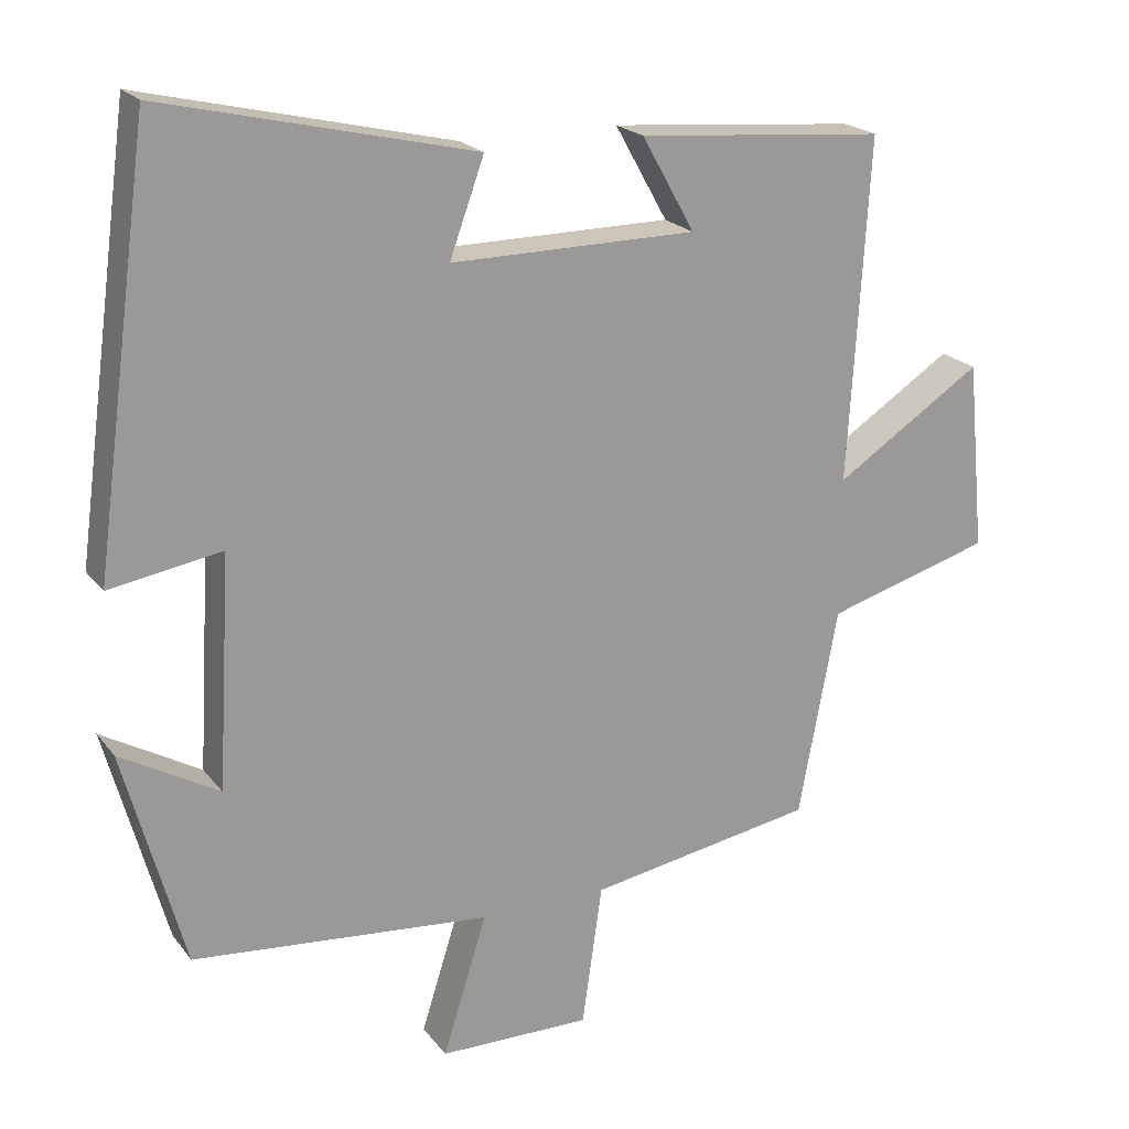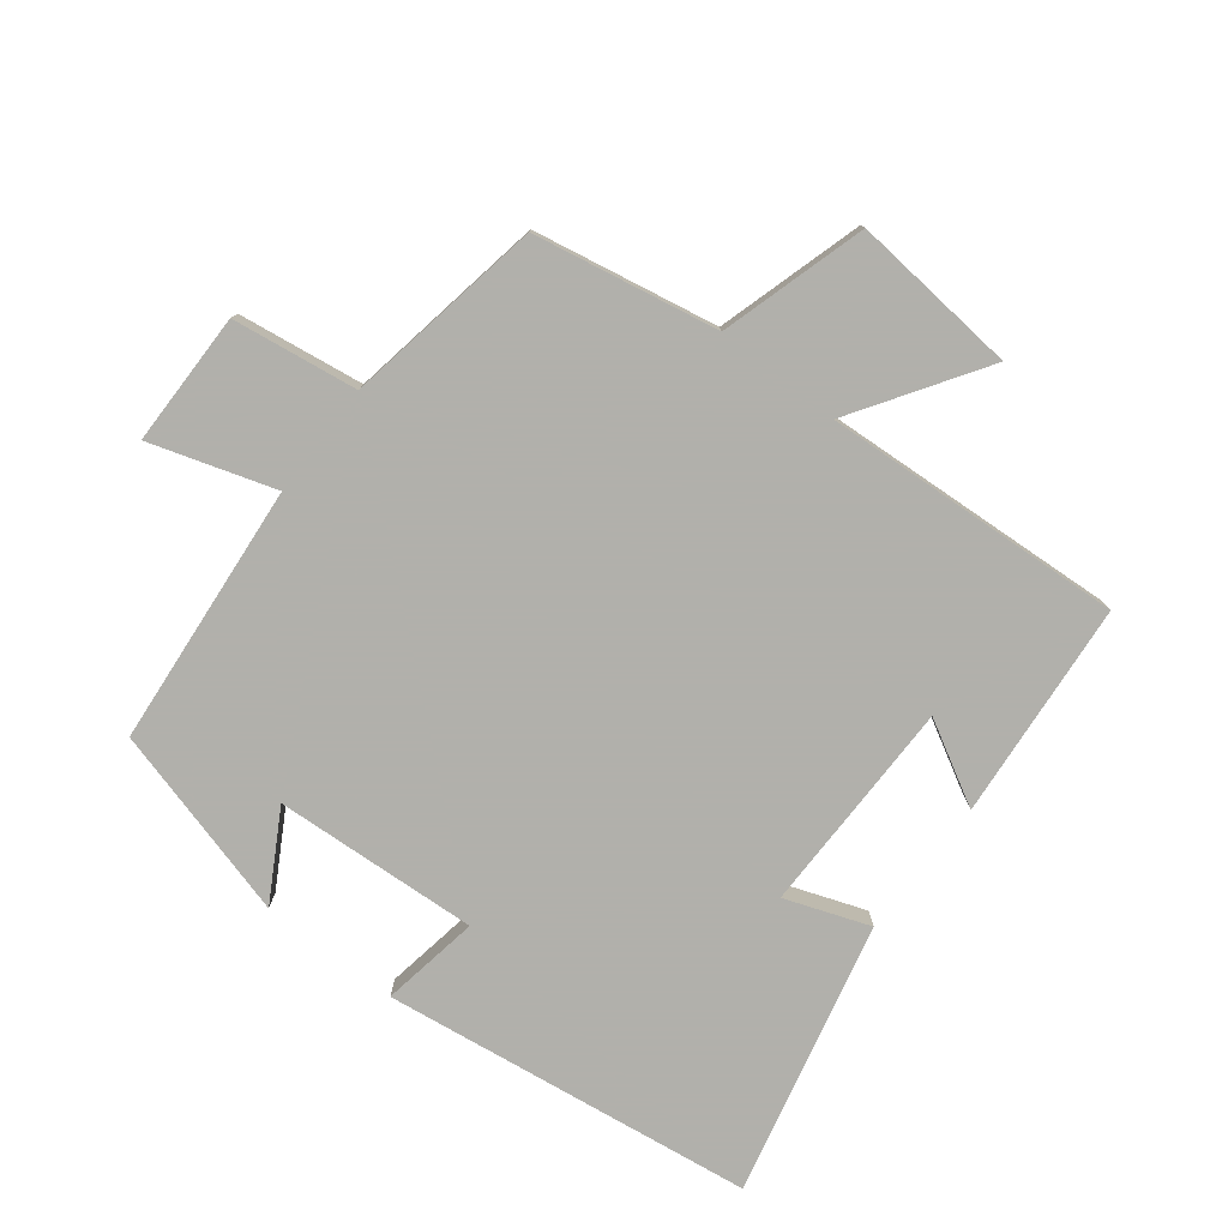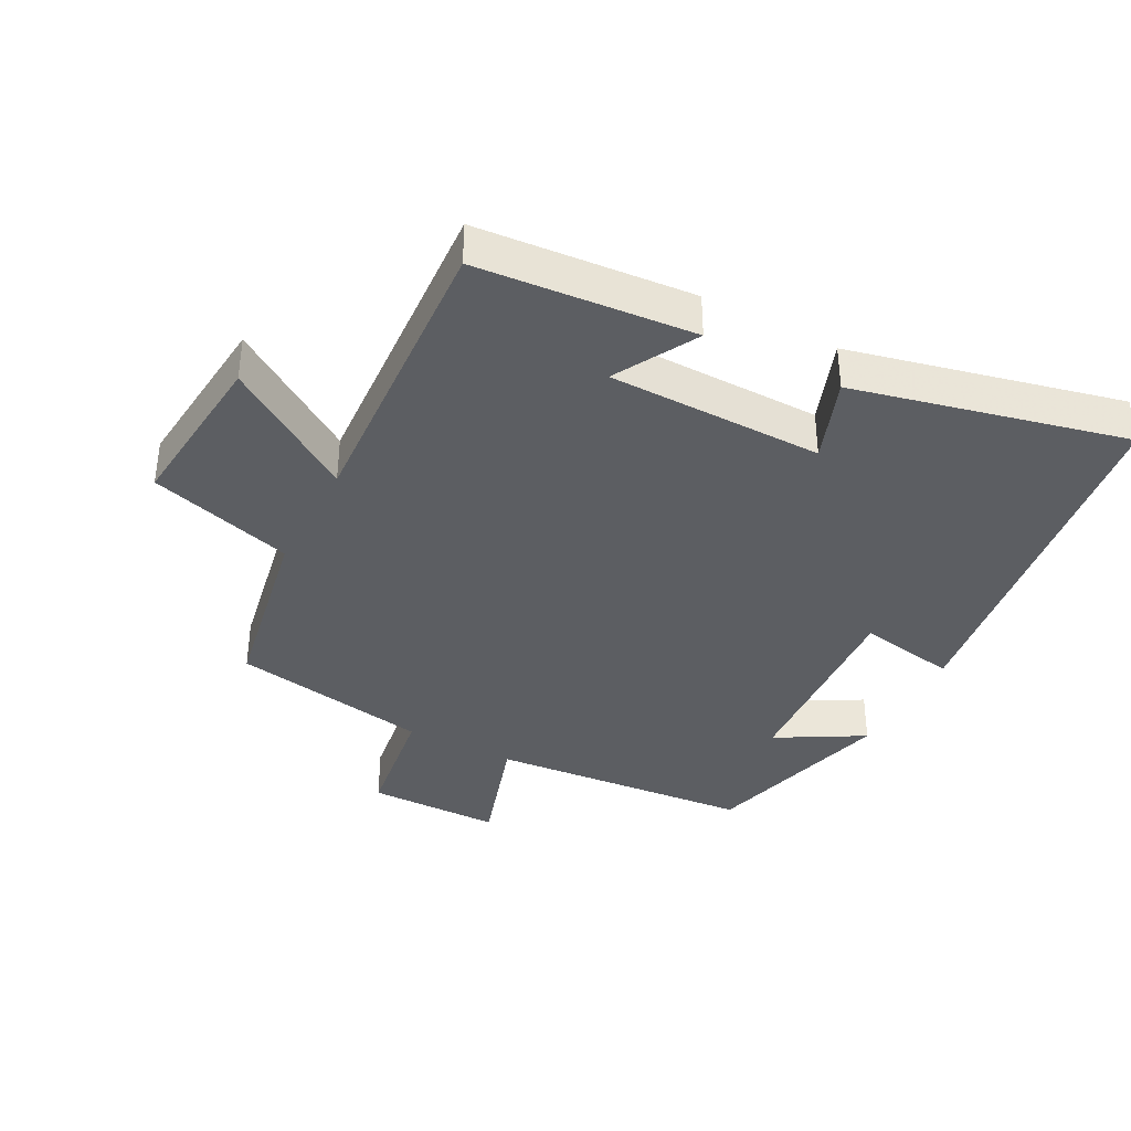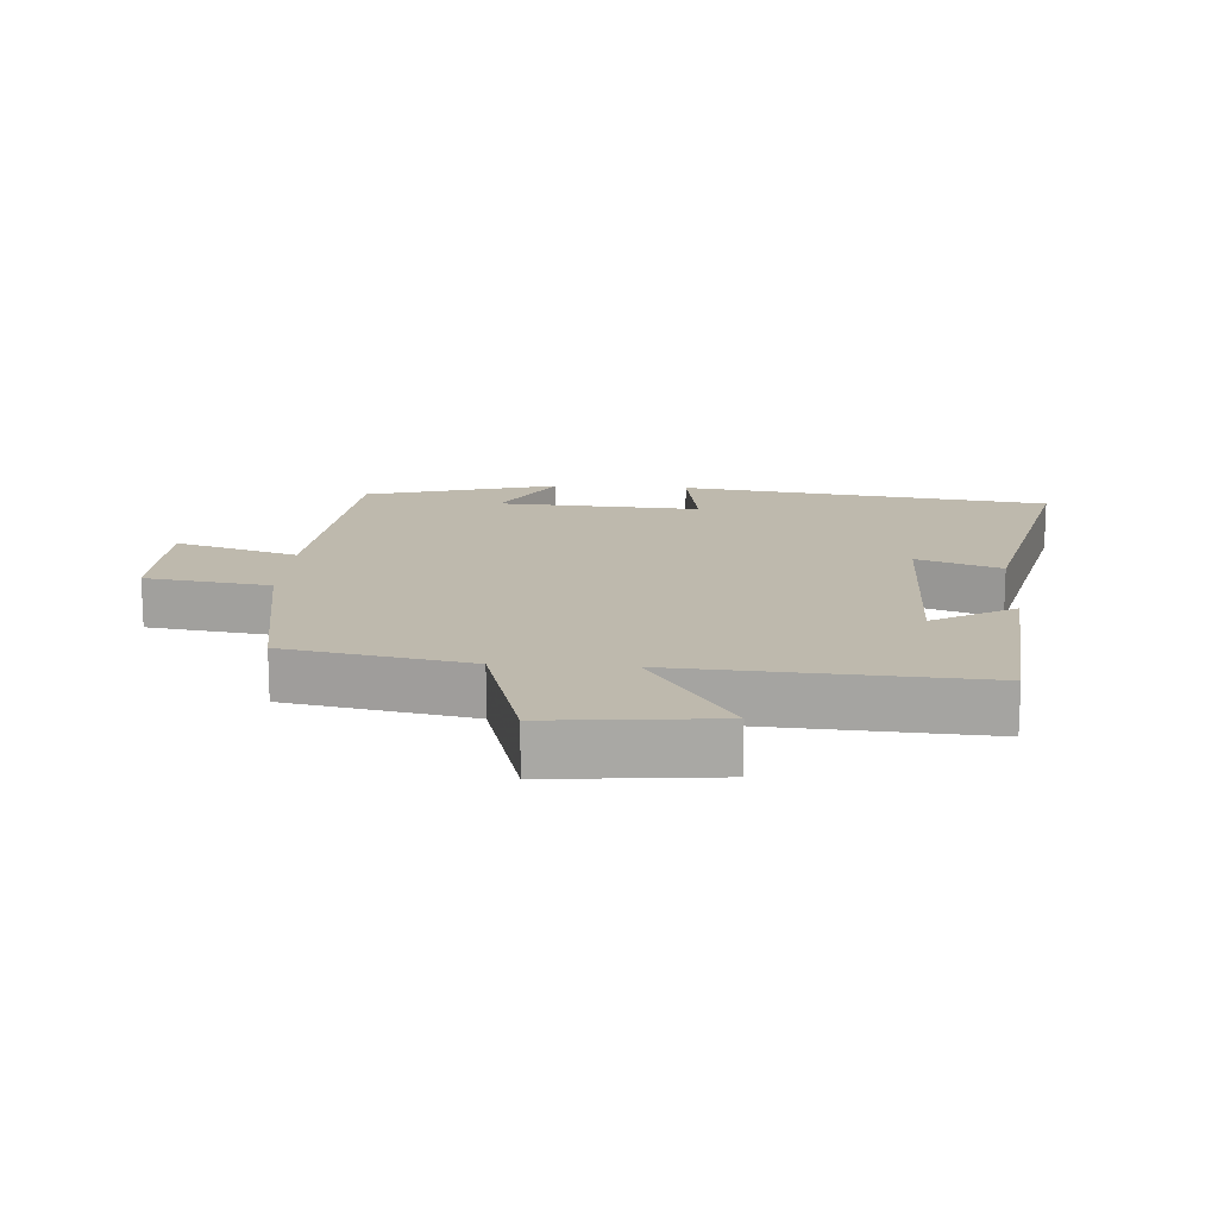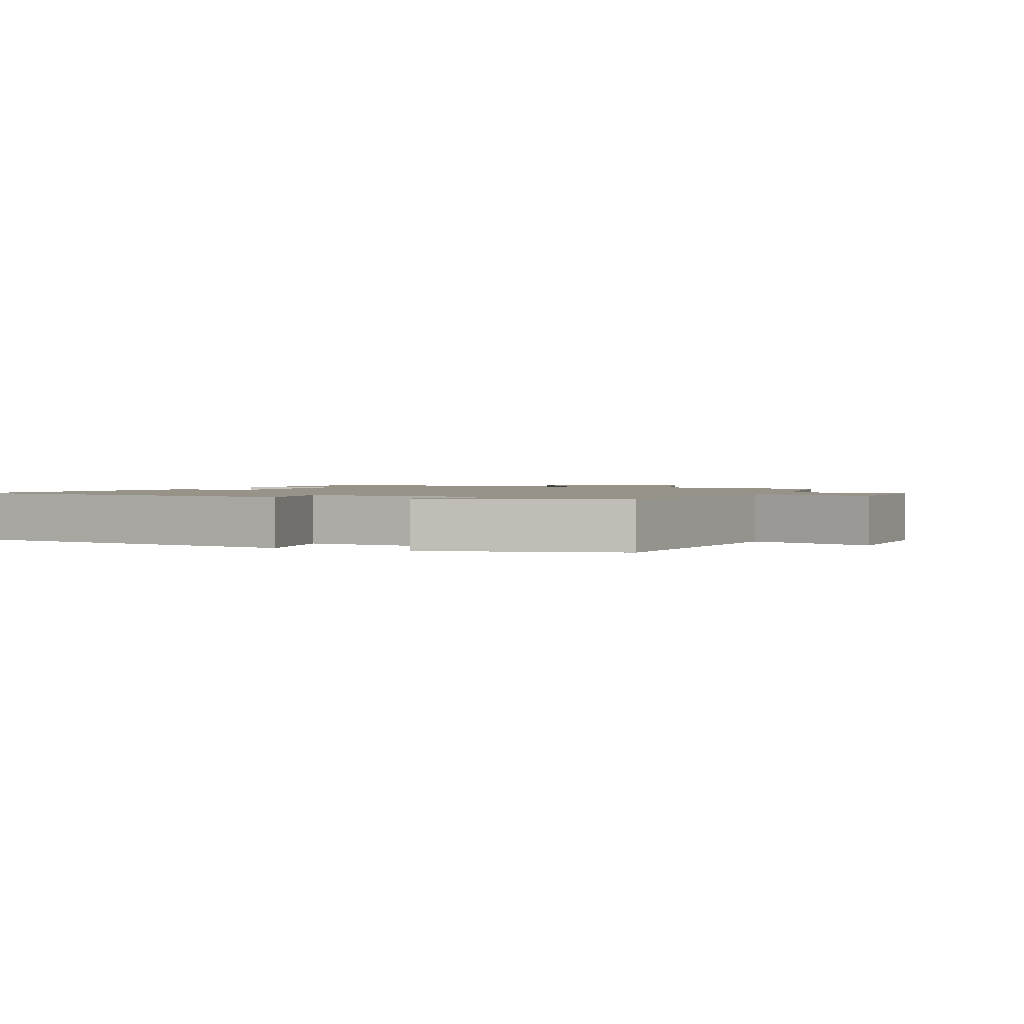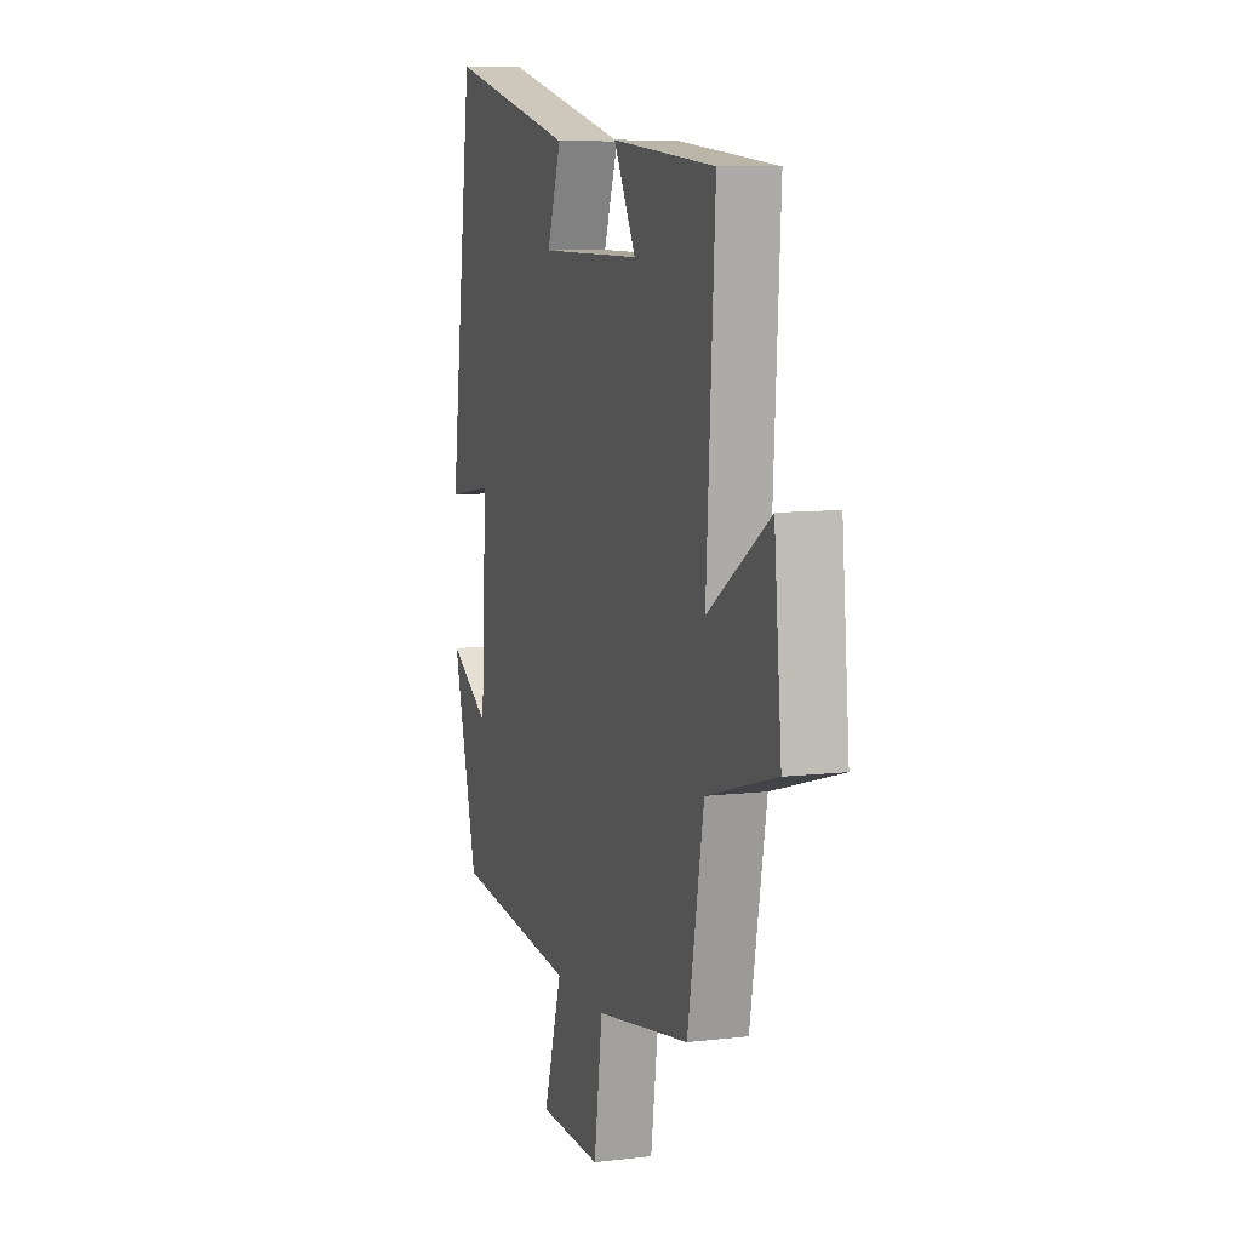
<metadata>
{"format":"obj","ext":"obj","renderer":"f3d","projection":"perspective","resolution":1024,"background":"white","views":[{"elev":20.7,"azim":153.5,"up":"+Z"},{"elev":-78.5,"azim":-127.8,"up":"+Y"},{"elev":-38.0,"azim":-27.8,"up":"+Y"},{"elev":15.3,"azim":-86.2,"up":"+Y"},{"elev":1.6,"azim":114.3,"up":"+Y"},{"elev":8.8,"azim":-107.9,"up":"+Z"}]}
</metadata>
<code>
v -0.527 0.07 0.472
v -0.198 0.07 0.5
v -0.268 0.07 0.375
v 0.058 0.07 0.373
v 0.012 0.07 0.5
v 0.424 0.07 0.597
v 0.5 0.07 0.036
v 0.351 0.07 0.061
v 0.369 0.07 -0.247
v 0.5 0.07 -0.172
v 0.42 0.07 -0.464
v 0.023 0.07 -0.5
v 0.082 0.07 -0.687
v -0.12 0.07 -0.689
v -0.147 0.07 -0.5
v -0.448 0.07 -0.448
v -0.5 0.07 -0.17
v -0.72 0.07 -0.106
v -0.696 0.07 0.146
v -0.5 0.07 0.018
v -0.527 0 0.472
v -0.198 0 0.5
v -0.268 0 0.375
v 0.058 0 0.373
v 0.012 0 0.5
v 0.424 0 0.597
v 0.5 0 0.036
v 0.351 0 0.061
v 0.369 0 -0.247
v 0.5 0 -0.172
v 0.42 0 -0.464
v 0.023 0 -0.5
v 0.082 0 -0.687
v -0.12 0 -0.689
v -0.147 0 -0.5
v -0.448 0 -0.448
v -0.5 0 -0.17
v -0.72 0 -0.106
v -0.696 0 0.146
v -0.5 0 0.018
f 17 18 19 20
f 15 16 17 20
f 15 20 1
f 12 13 14 15
f 9 10 11 12
f 8 9 12 15
f 5 6 7 8
f 4 5 8
f 3 4 8 15
f 1 2 3
f 1 3 15
f 40 39 38 37
f 40 37 36 35
f 21 40 35
f 35 34 33 32
f 32 31 30 29
f 35 32 29 28
f 28 27 26 25
f 28 25 24
f 35 28 24 23
f 23 22 21
f 35 23 21
f 1 21 22 2
f 2 22 23 3
f 3 23 24 4
f 4 24 25 5
f 5 25 26 6
f 6 26 27 7
f 7 27 28 8
f 8 28 29 9
f 9 29 30 10
f 10 30 31 11
f 11 31 32 12
f 12 32 33 13
f 13 33 34 14
f 14 34 35 15
f 15 35 36 16
f 16 36 37 17
f 17 37 38 18
f 18 38 39 19
f 19 39 40 20
f 20 40 21 1

</code>
